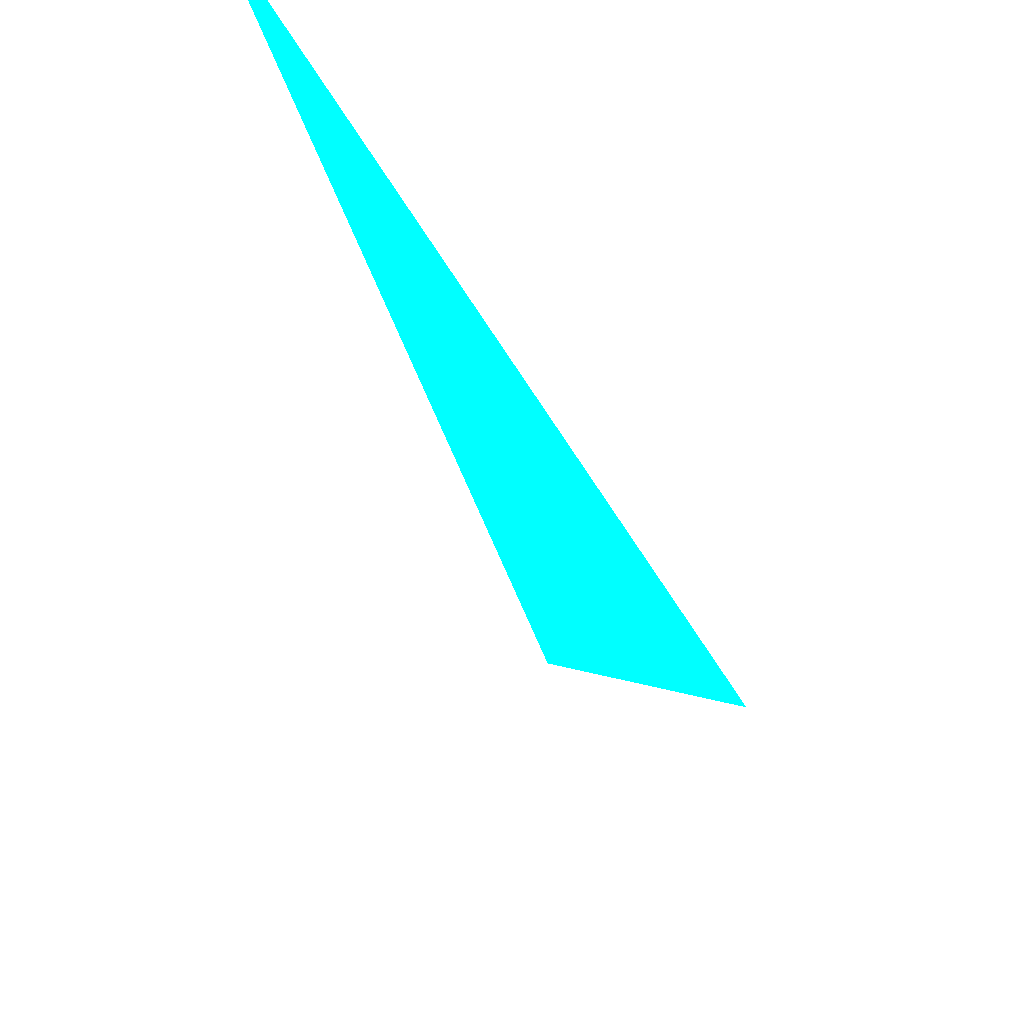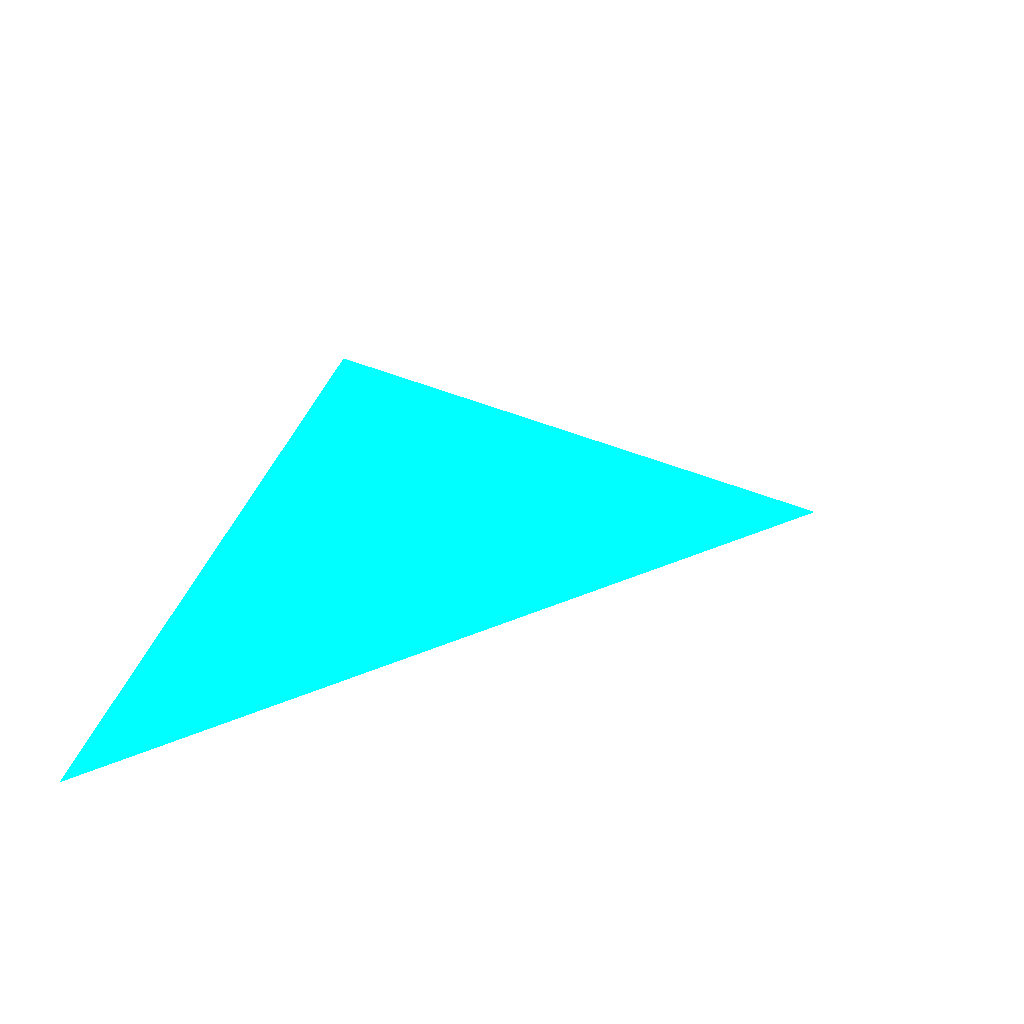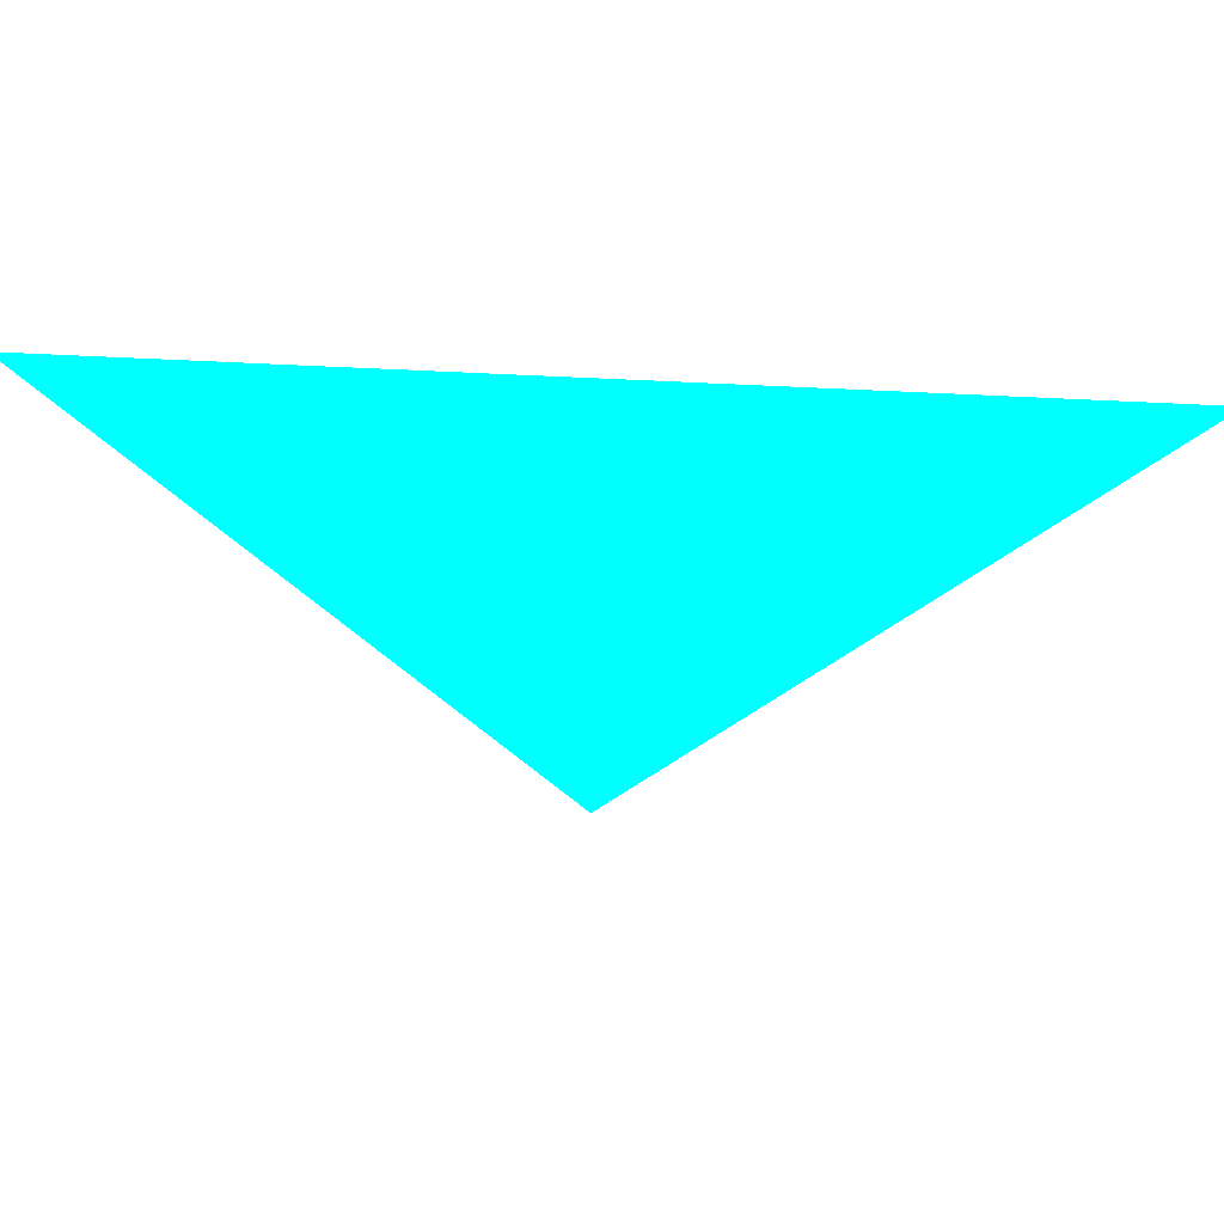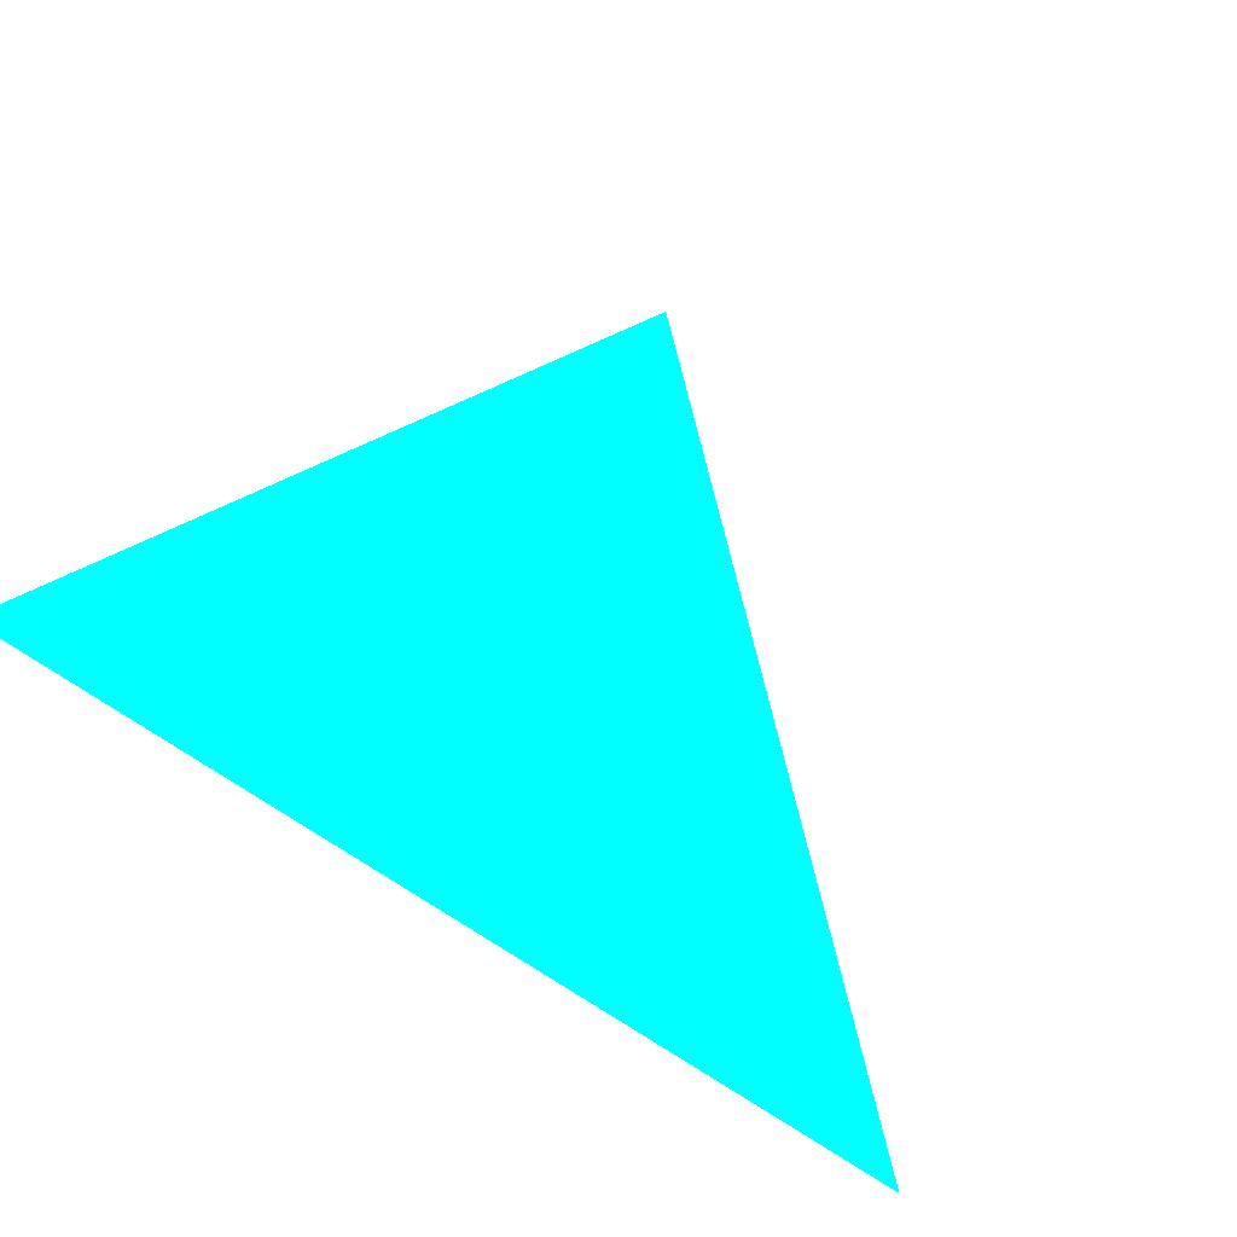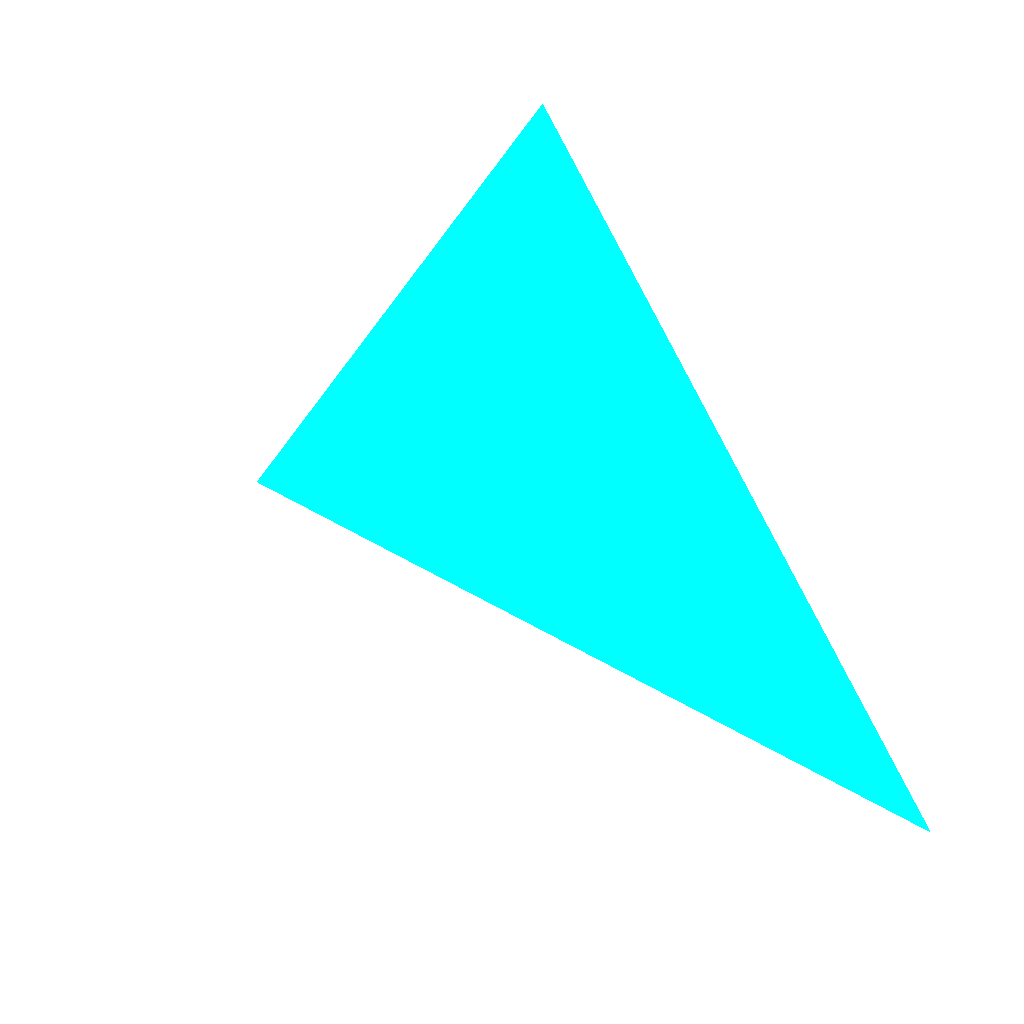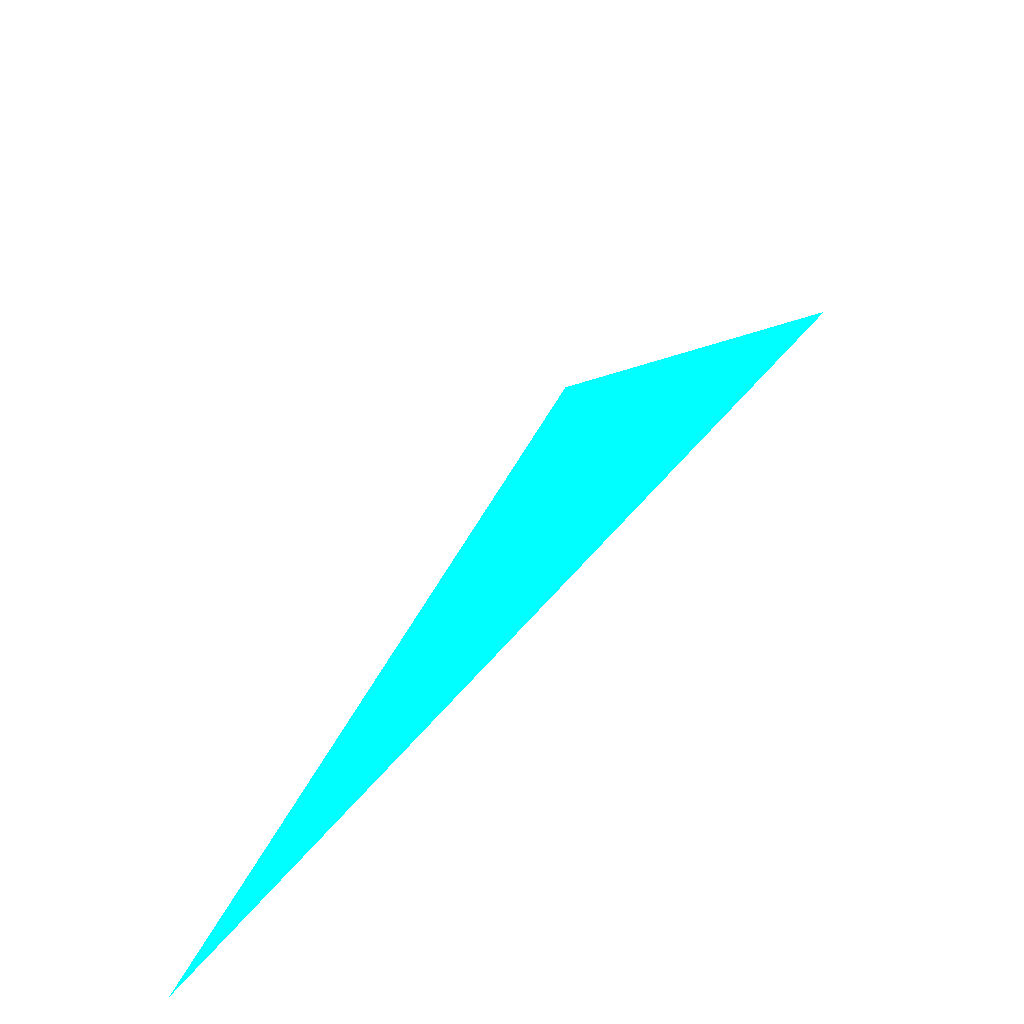
<metadata>
{"format":"obj","ext":"obj","renderer":"f3d","projection":"perspective","resolution":1024,"background":"white","views":[{"elev":-55.8,"azim":-108.0,"up":"+Z"},{"elev":-27.1,"azim":102.9,"up":"+Y"},{"elev":-50.2,"azim":-51.1,"up":"+Z"},{"elev":67.0,"azim":18.1,"up":"+Y"},{"elev":12.0,"azim":-53.6,"up":"+Y"},{"elev":-26.3,"azim":-178.9,"up":"+Y"}]}
</metadata>
<code>
o geometry_0
v 6.125e+05 5.855e+06 648 0 1 1
v 6.125e+05 5.855e+06 664 0 1 1
v 6.125e+05 5.855e+06 664 0 1 1
f 3 2 1
f 3 1 2

</code>
